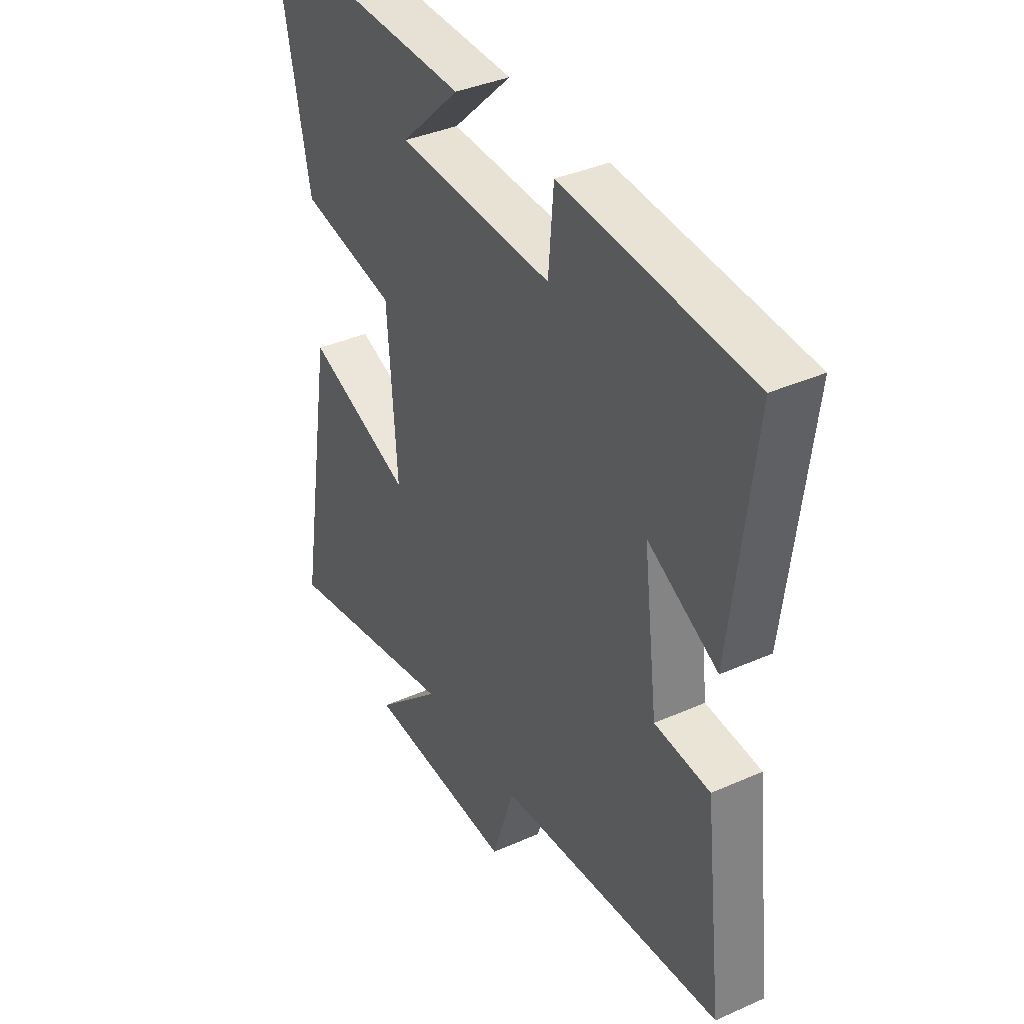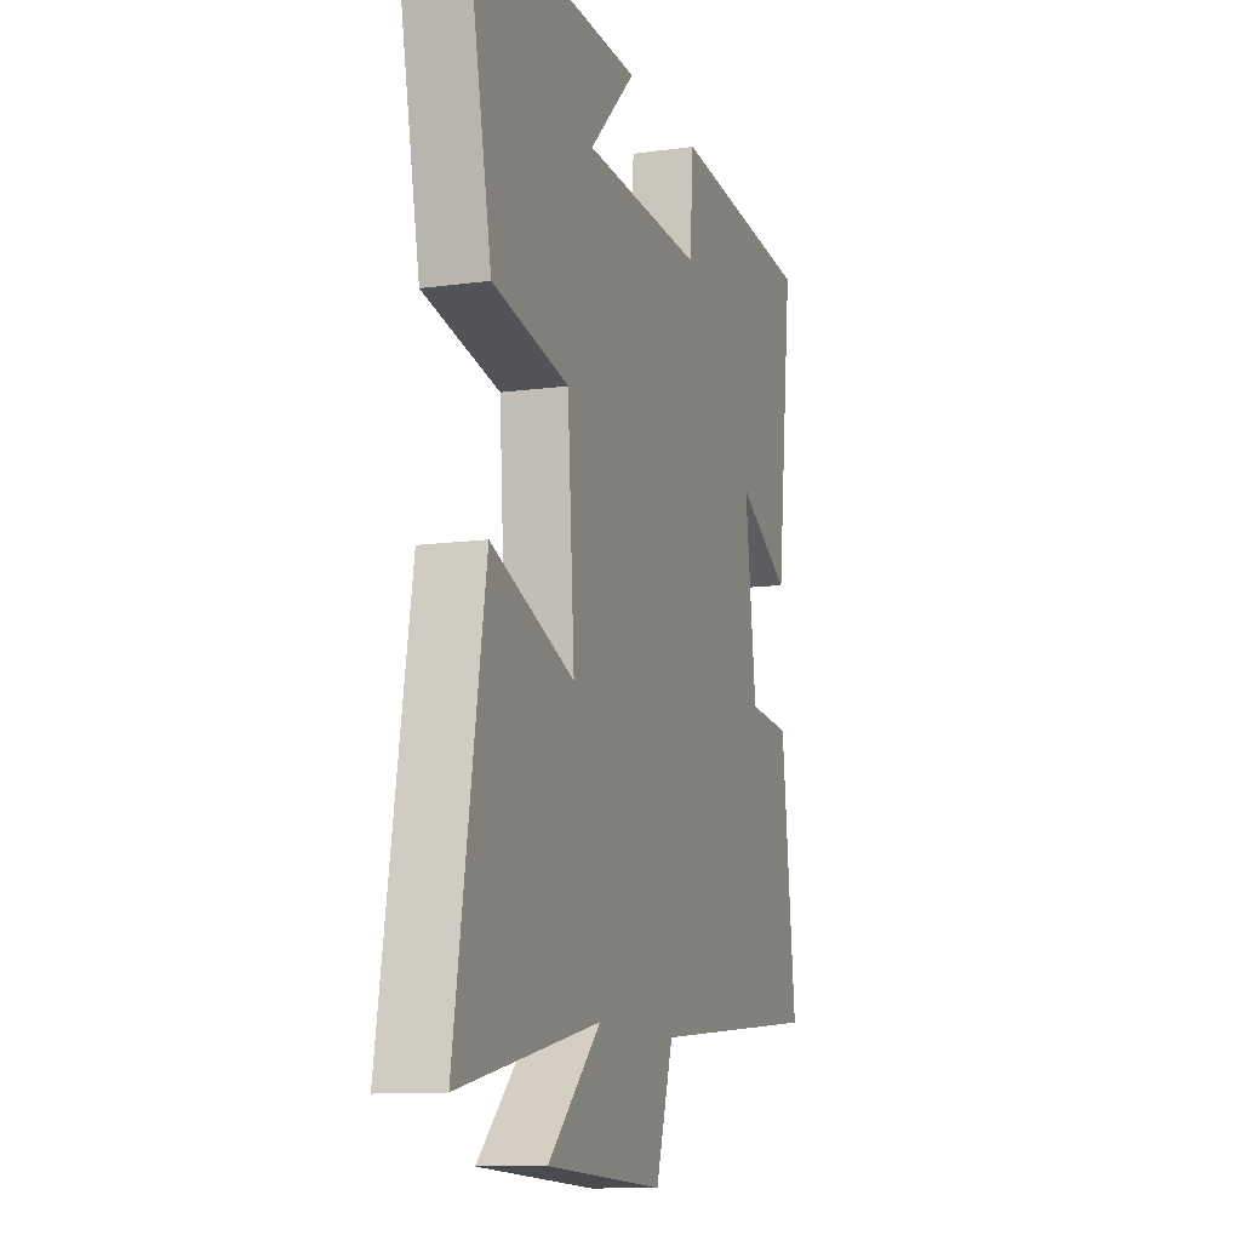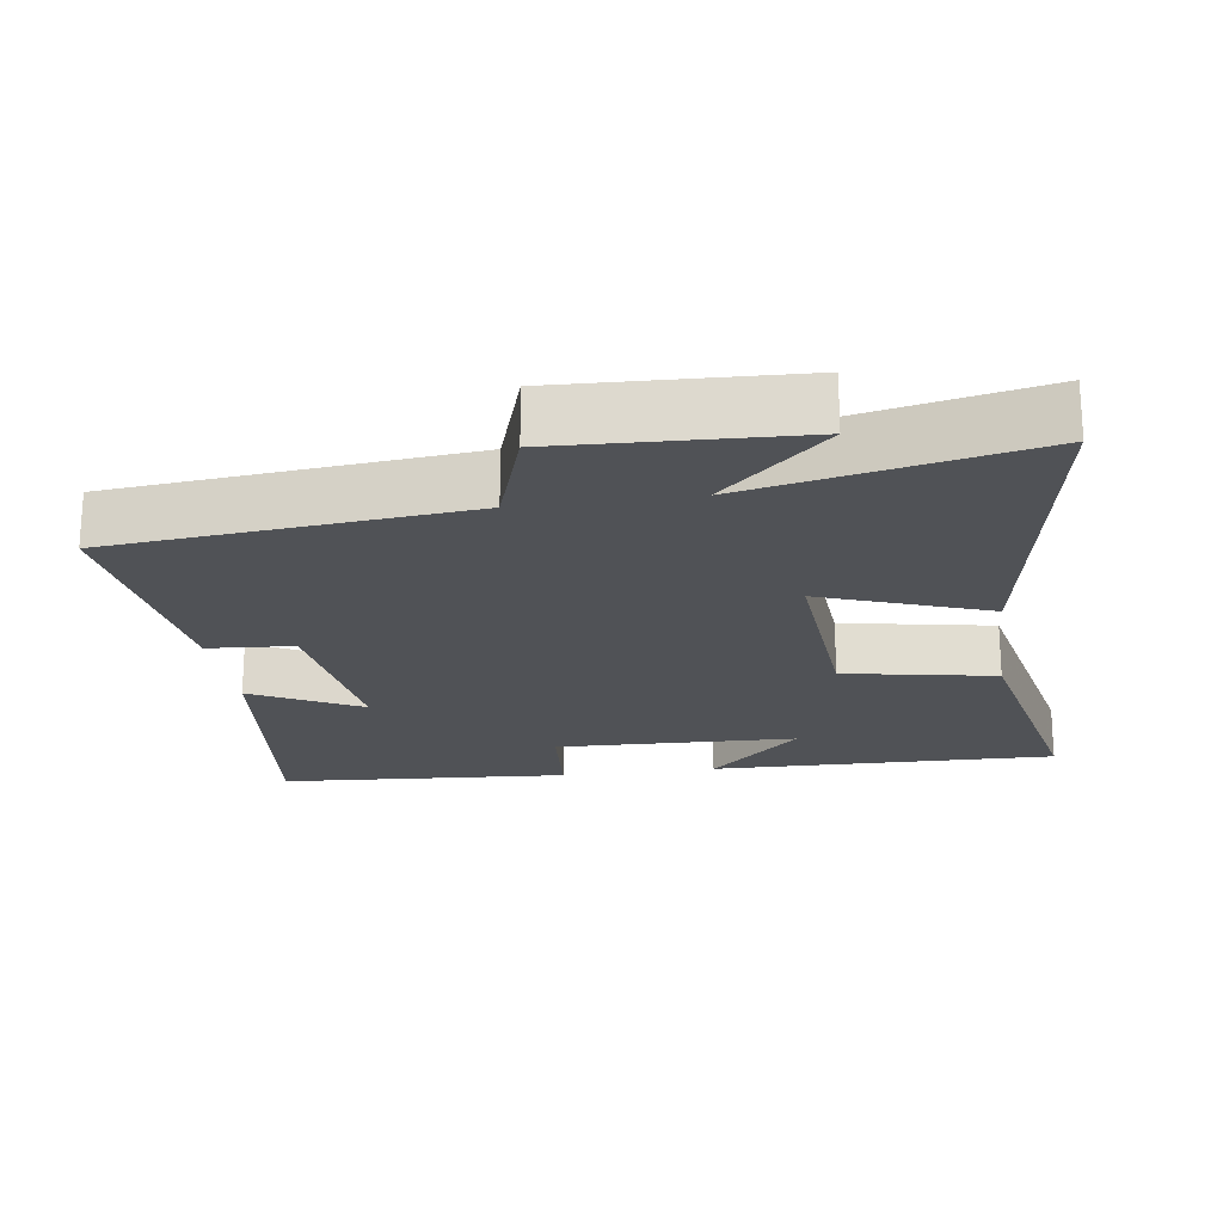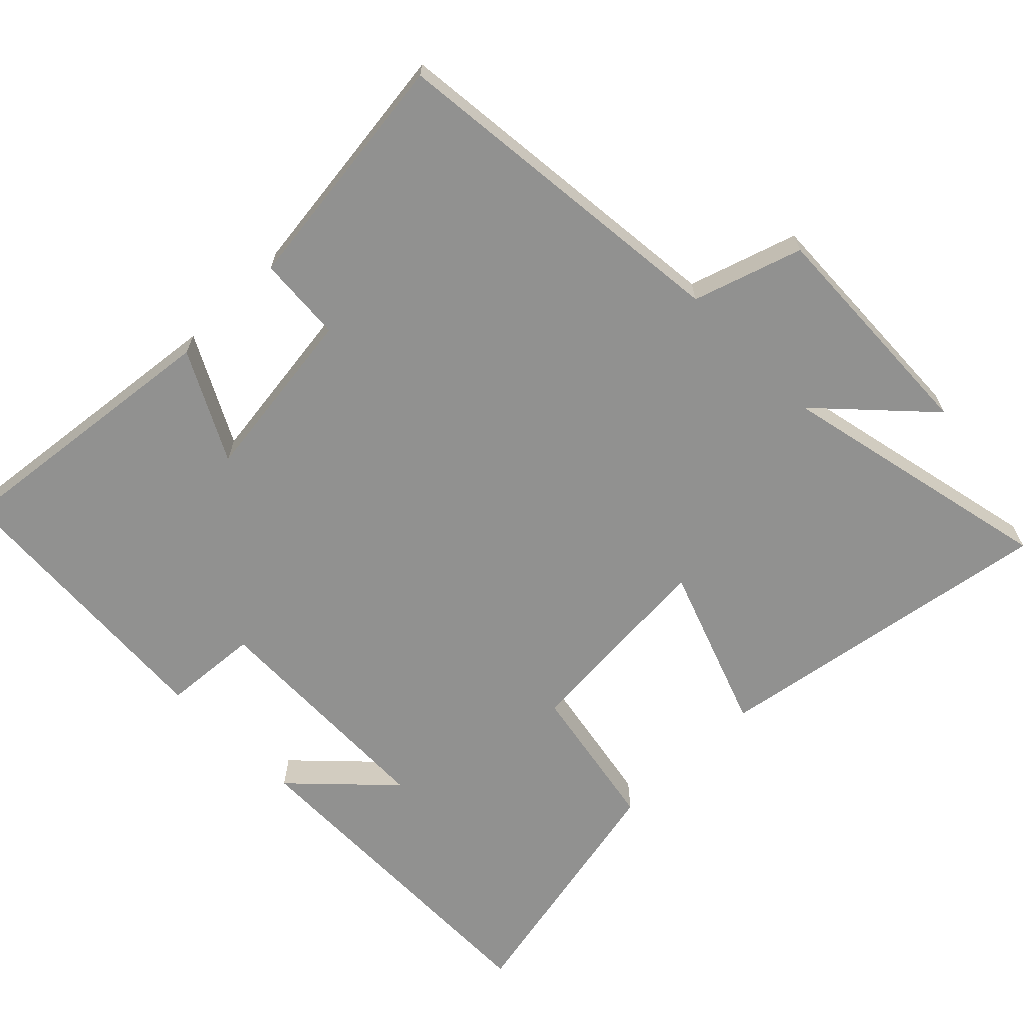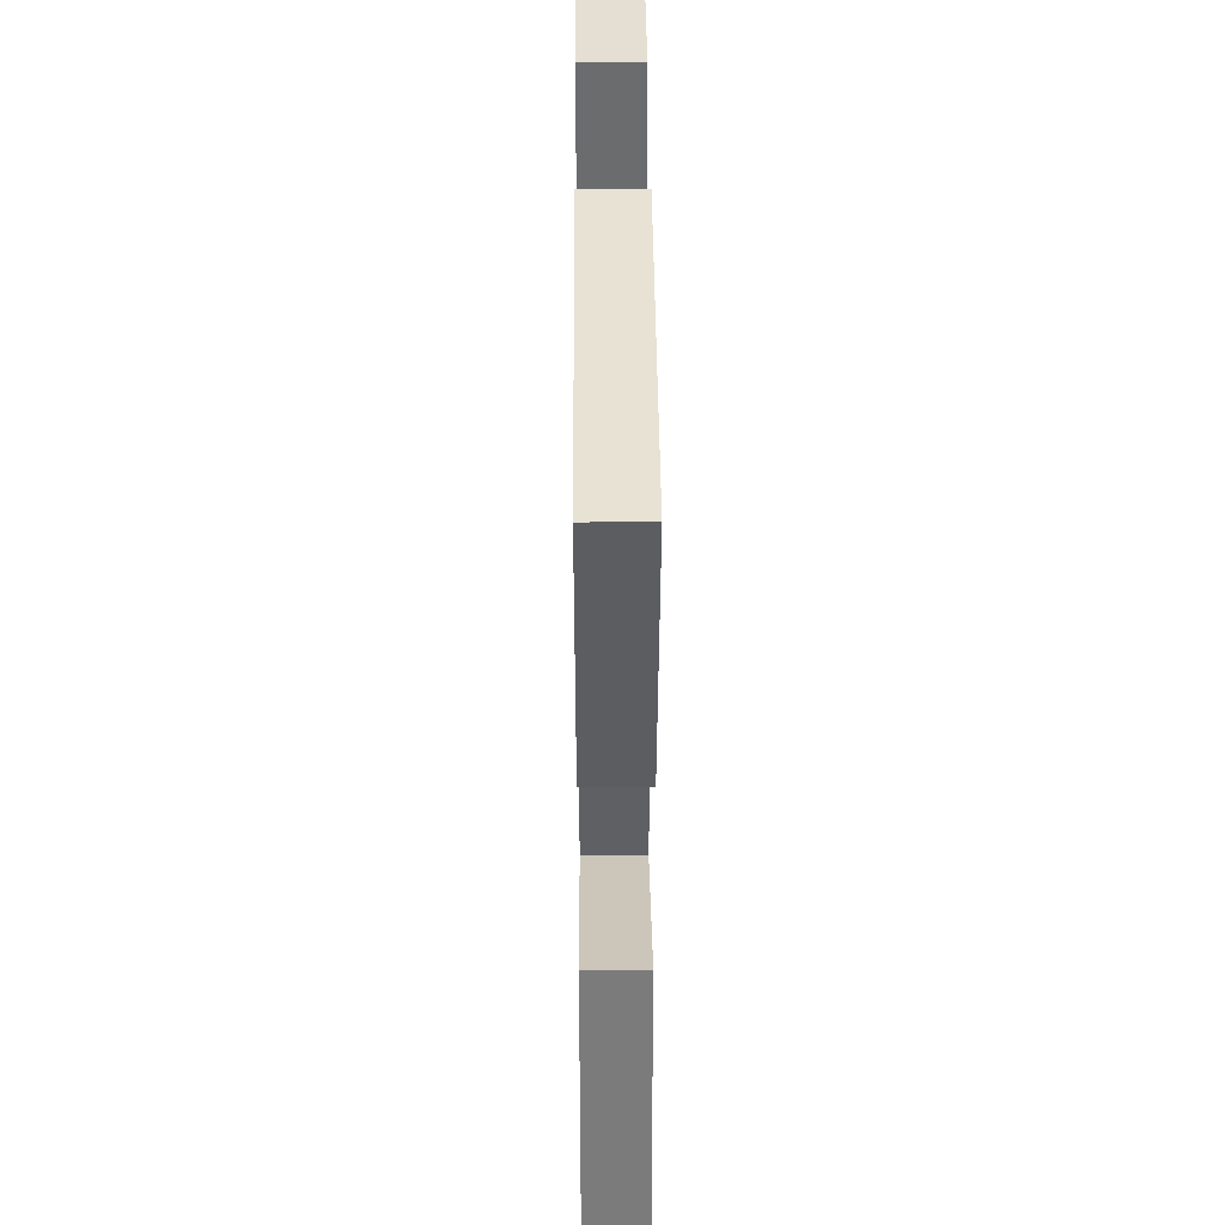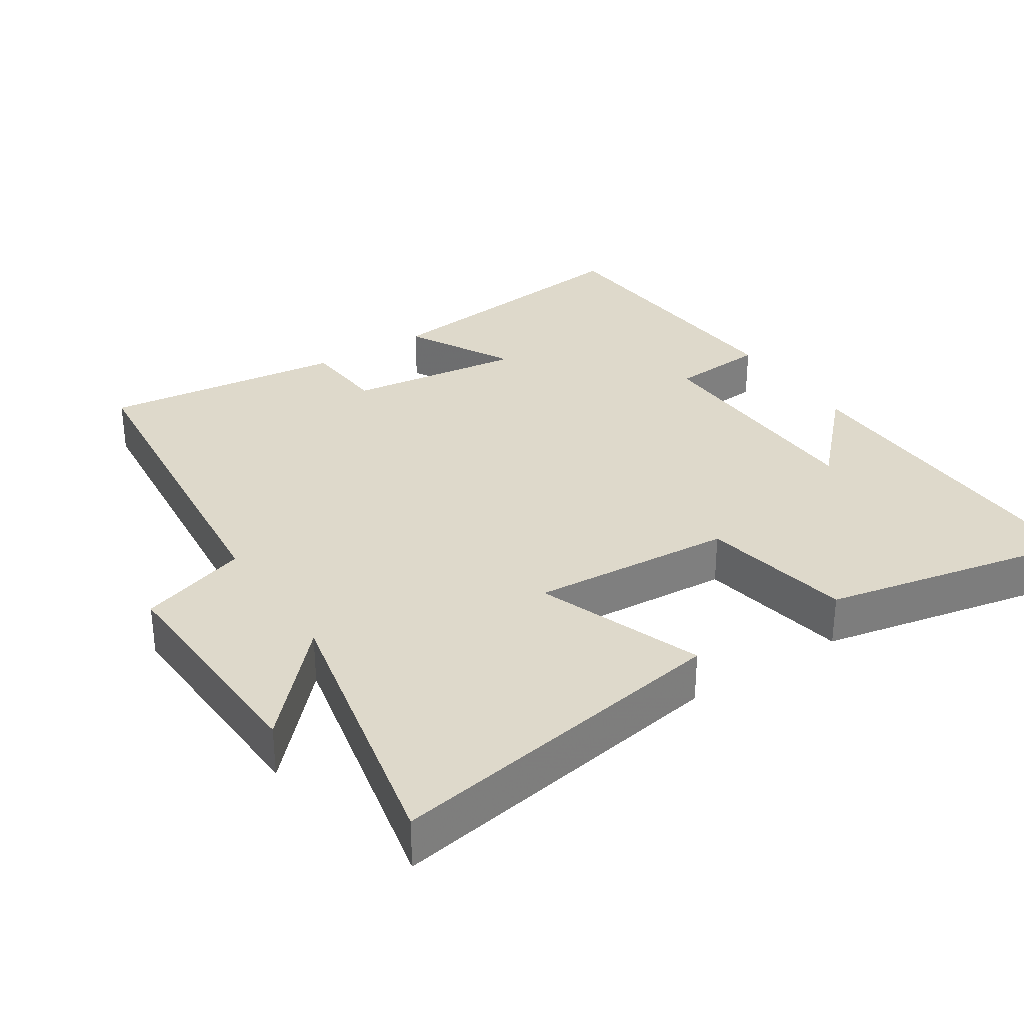
<metadata>
{"format":"obj","ext":"obj","renderer":"f3d","projection":"perspective","resolution":1024,"background":"white","views":[{"elev":38.0,"azim":60.6,"up":"+Z"},{"elev":-11.7,"azim":-71.9,"up":"+Z"},{"elev":-20.7,"azim":-171.8,"up":"+Y"},{"elev":-65.9,"azim":134.8,"up":"+Y"},{"elev":41.1,"azim":-90.4,"up":"+Z"},{"elev":31.7,"azim":-123.2,"up":"+Y"}]}
</metadata>
<code>
v 0.541 0.07 -0.451
v 0.045 0.07 -0.5
v -0.005 0.07 -0.653
v -0.335 0.07 -0.639
v -0.187 0.07 -0.5
v -0.582 0.07 -0.585
v -0.5 0.07 -0.096
v -0.267 0.07 -0.182
v -0.287 0.07 0.104
v -0.5 0.07 0.144
v -0.575 0.07 0.509
v -0.085 0.07 0.5
v -0.216 0.07 0.373
v 0.126 0.07 0.363
v 0.137 0.07 0.5
v 0.548 0.07 0.472
v 0.5 0.07 0.071
v 0.347 0.07 0.152
v 0.379 0.07 -0.098
v 0.5 0.07 -0.107
v 0.541 0 -0.451
v 0.045 0 -0.5
v -0.005 0 -0.653
v -0.335 0 -0.639
v -0.187 0 -0.5
v -0.582 0 -0.585
v -0.5 0 -0.096
v -0.267 0 -0.182
v -0.287 0 0.104
v -0.5 0 0.144
v -0.575 0 0.509
v -0.085 0 0.5
v -0.216 0 0.373
v 0.126 0 0.363
v 0.137 0 0.5
v 0.548 0 0.472
v 0.5 0 0.071
v 0.347 0 0.152
v 0.379 0 -0.098
v 0.5 0 -0.107
f 19 20 1 2
f 18 19 2
f 16 17 18
f 15 16 18
f 14 15 18
f 13 14 18 2
f 10 11 12 13
f 9 10 13
f 13 2 3
f 9 13 3
f 8 9 3
f 5 6 7 8
f 5 8 3
f 3 4 5
f 22 21 40 39
f 22 39 38
f 38 37 36
f 38 36 35
f 38 35 34
f 22 38 34 33
f 33 32 31 30
f 33 30 29
f 23 22 33
f 23 33 29
f 23 29 28
f 28 27 26 25
f 23 28 25
f 25 24 23
f 1 21 22 2
f 2 22 23 3
f 3 23 24 4
f 4 24 25 5
f 5 25 26 6
f 6 26 27 7
f 7 27 28 8
f 8 28 29 9
f 9 29 30 10
f 10 30 31 11
f 11 31 32 12
f 12 32 33 13
f 13 33 34 14
f 14 34 35 15
f 15 35 36 16
f 16 36 37 17
f 17 37 38 18
f 18 38 39 19
f 19 39 40 20
f 20 40 21 1

</code>
